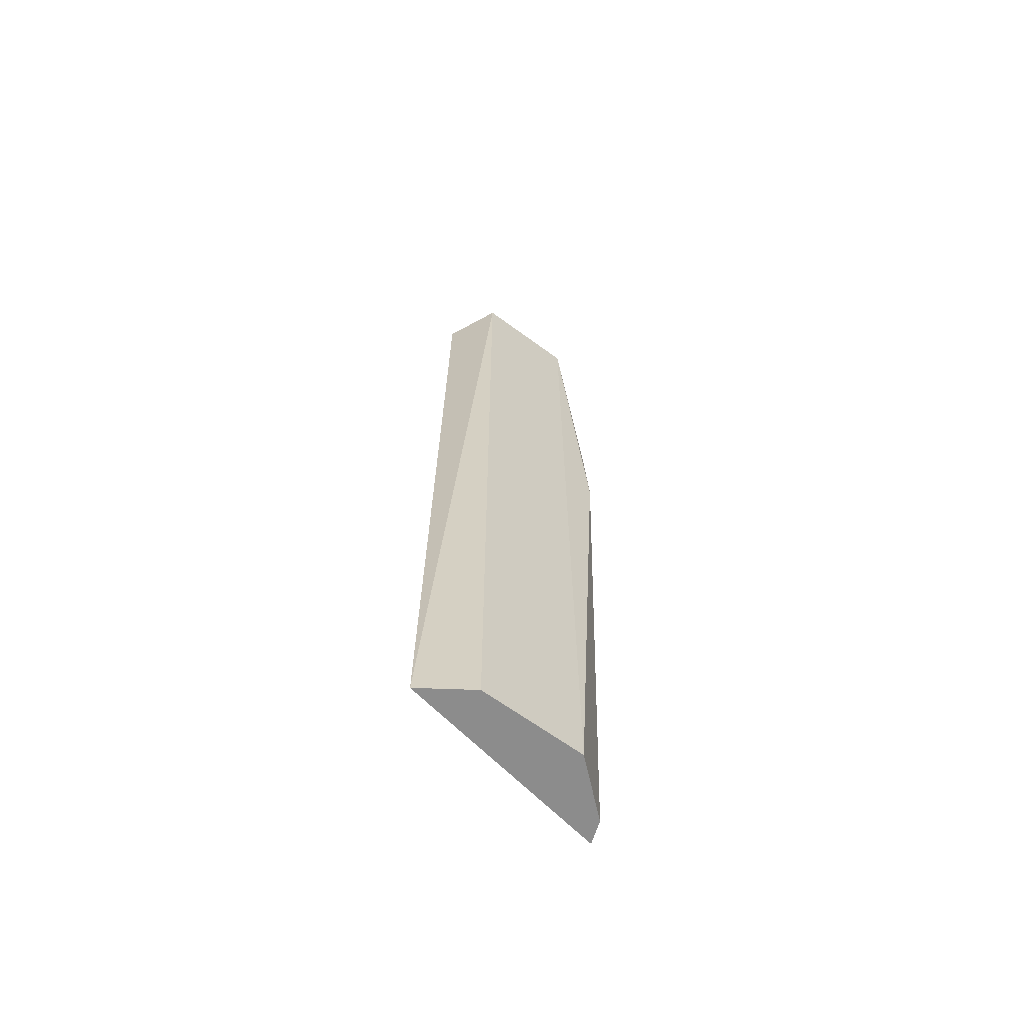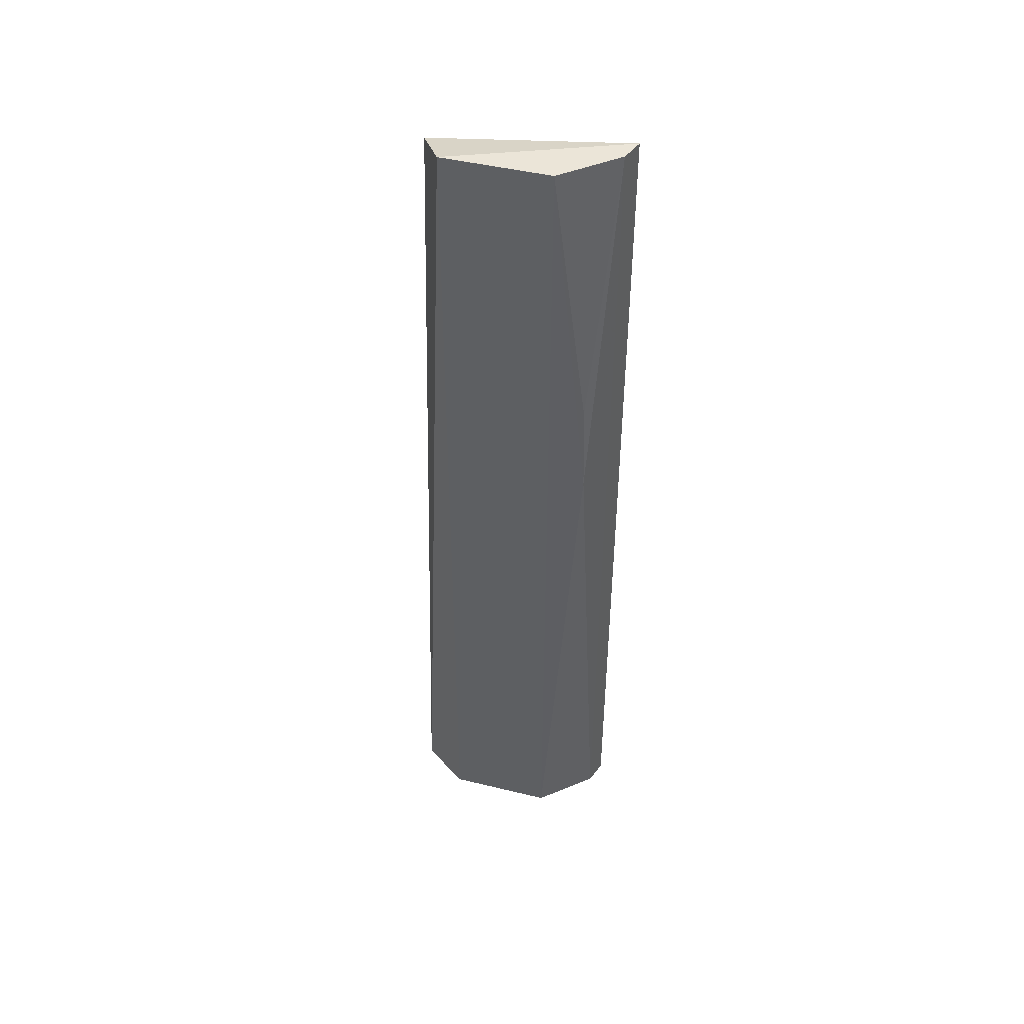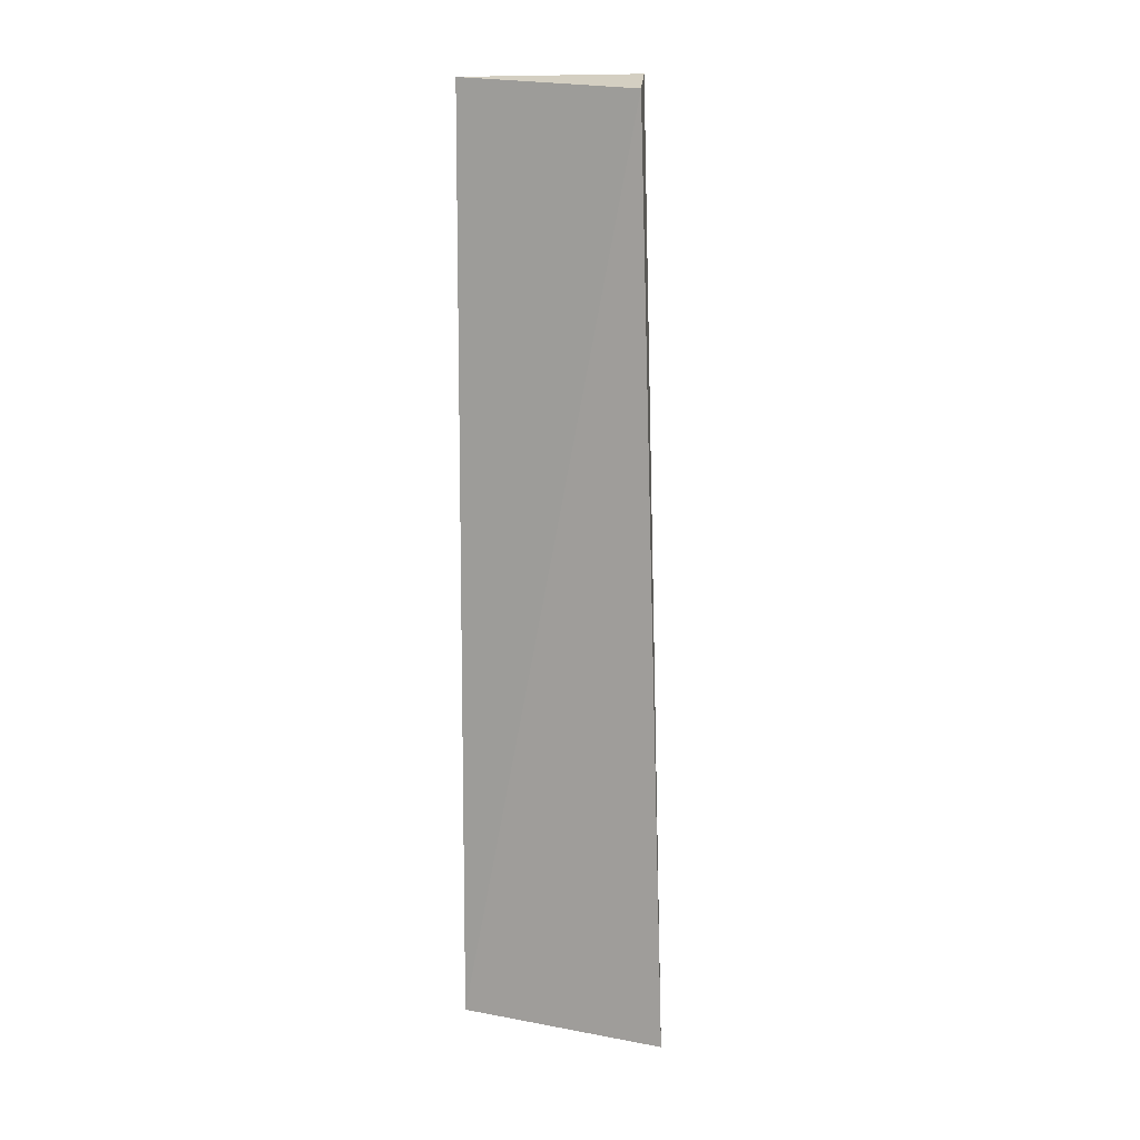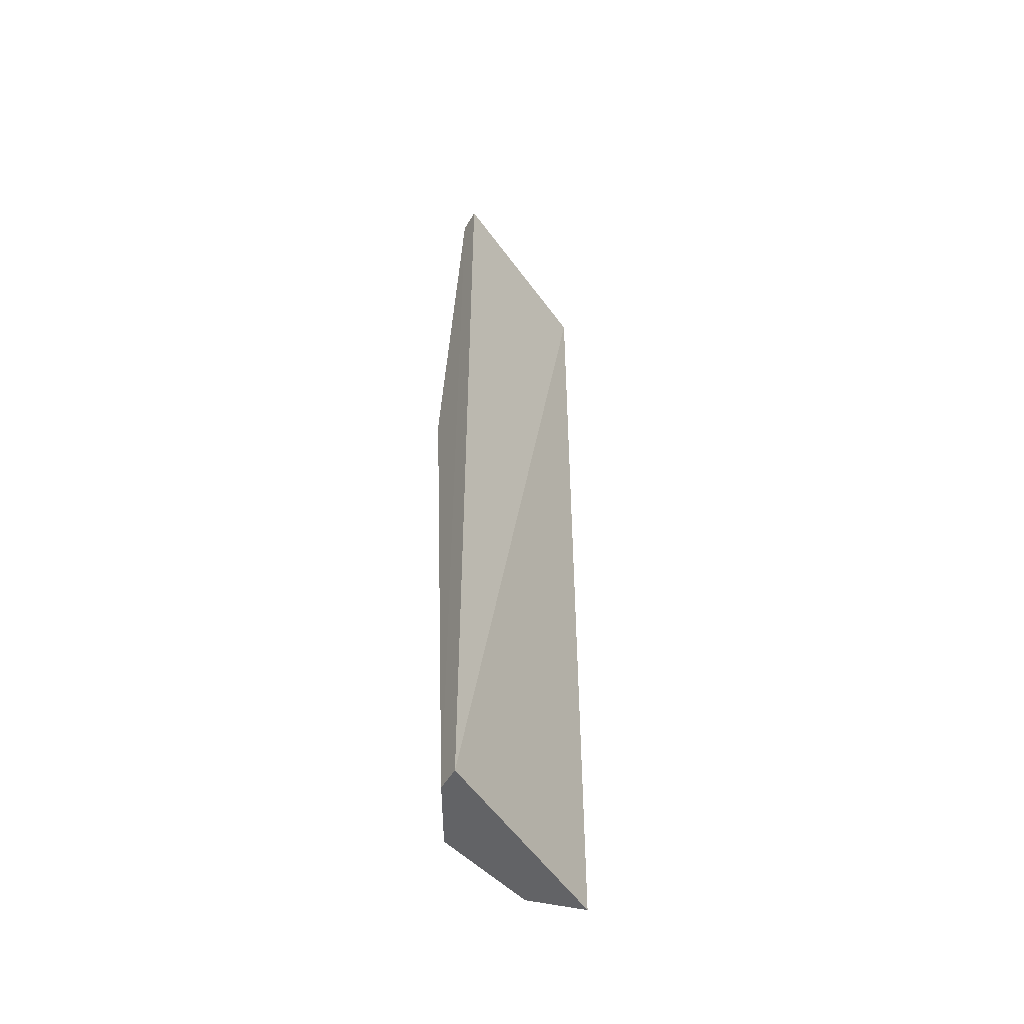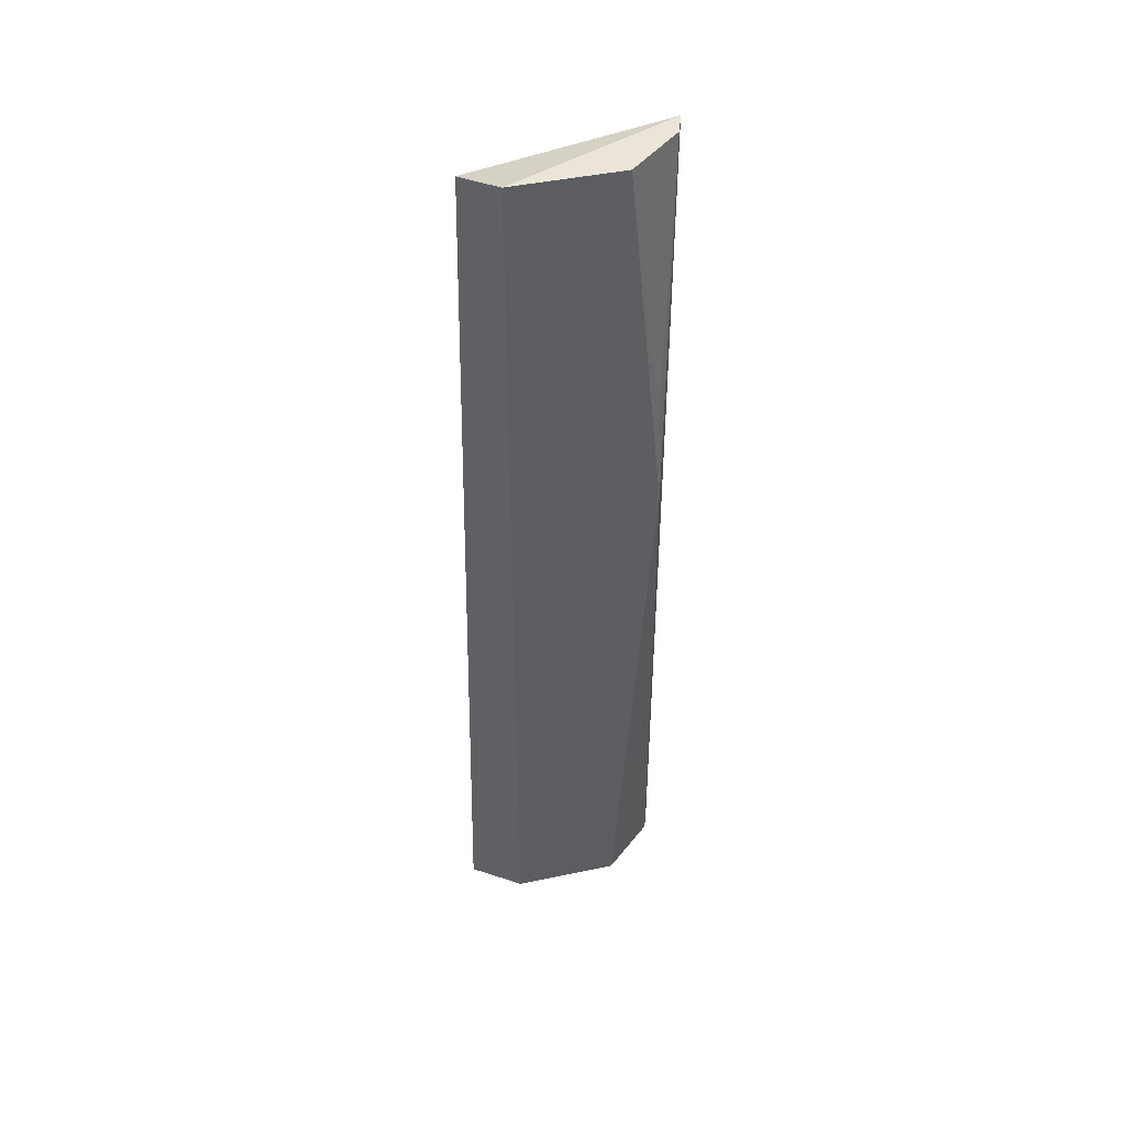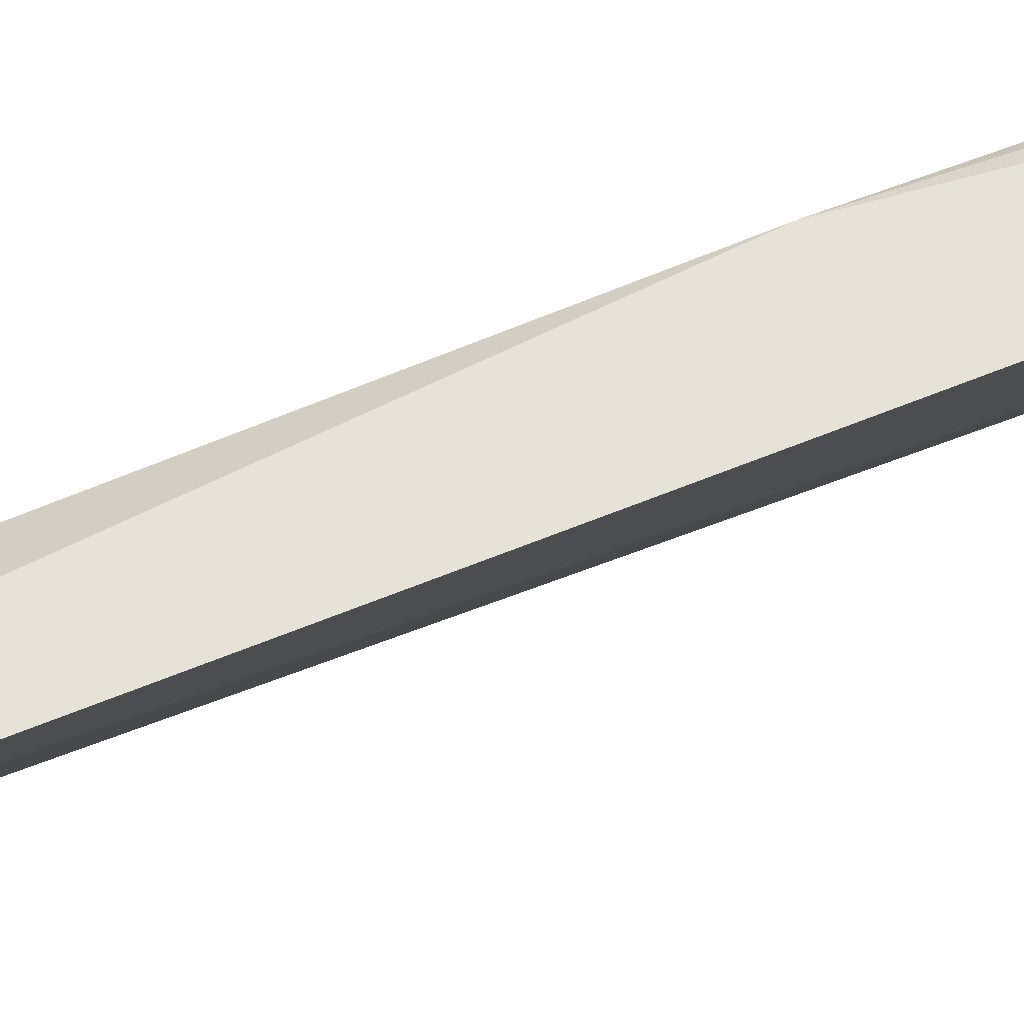
<metadata>
{"format":"obj","ext":"obj","renderer":"f3d","projection":"perspective","resolution":1024,"background":"white","views":[{"elev":-64.2,"azim":57.6,"up":"+Z"},{"elev":45.9,"azim":109.8,"up":"+Z"},{"elev":10.3,"azim":-51.6,"up":"+Z"},{"elev":-50.9,"azim":-134.4,"up":"+Z"},{"elev":44.9,"azim":80.5,"up":"+Z"},{"elev":73.2,"azim":-111.1,"up":"+Y"}]}
</metadata>
<code>
v 0.02097 -0.02097 0.462
v 0.03518 -0.01154 0.1893
v 0.03285 0.02004 0.467
v 0.01126 0.03647 0.467
v 0.01126 0.03647 0.1893
v 0.03518 -0.01154 0.467
v 0.02645 -0.02645 0.1893
v 0.03285 0.02004 0.1893
v 0.03155 0.03095 0.3576
v 0.0183 0.03458 0.467
v 0.0183 0.03458 0.1893
v 0.03056 0.02994 0.3851
f 5 1 4
f 6 3 4
f 6 4 1
f 7 1 5
f 7 6 1
f 7 2 6
f 8 2 7
f 8 6 2
f 8 3 6
f 9 3 8
f 10 4 3
f 11 9 8
f 11 10 9
f 11 5 4
f 11 4 10
f 11 8 7
f 11 7 5
f 12 10 3
f 12 3 9
f 12 9 10

</code>
